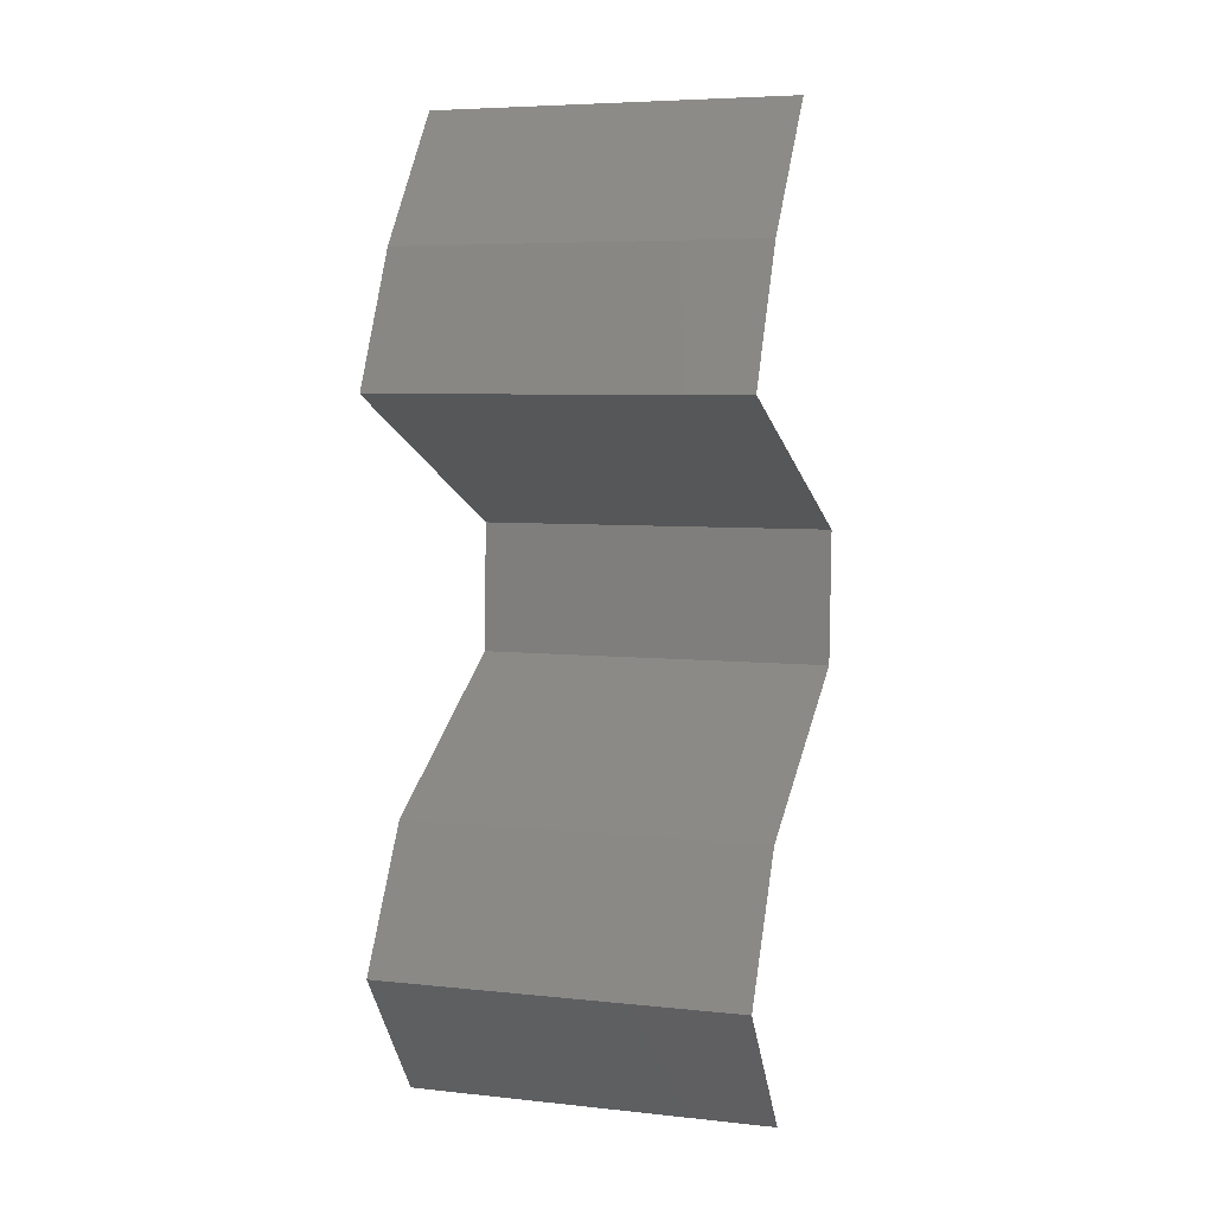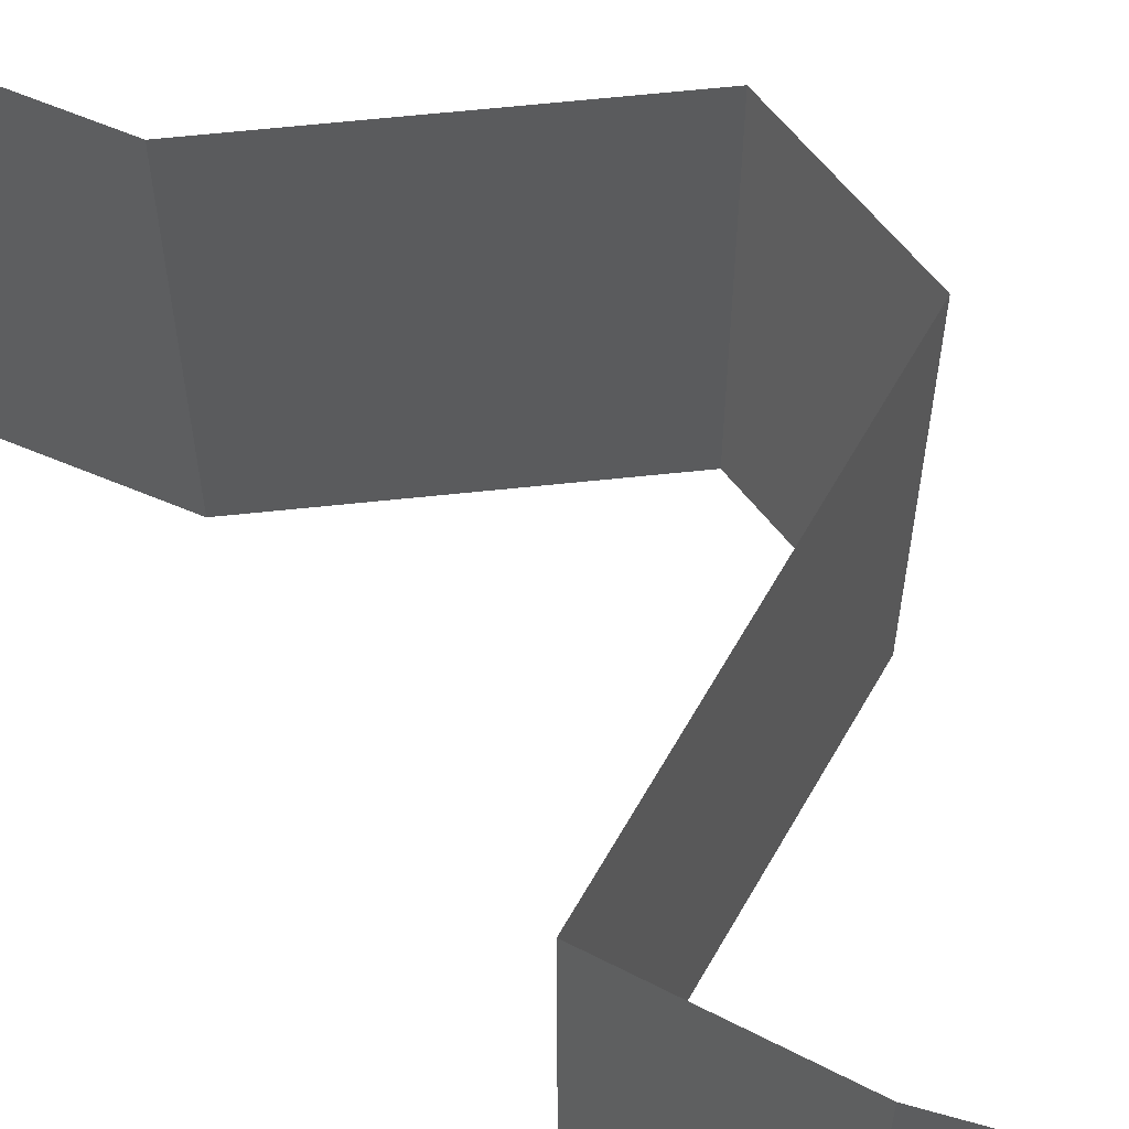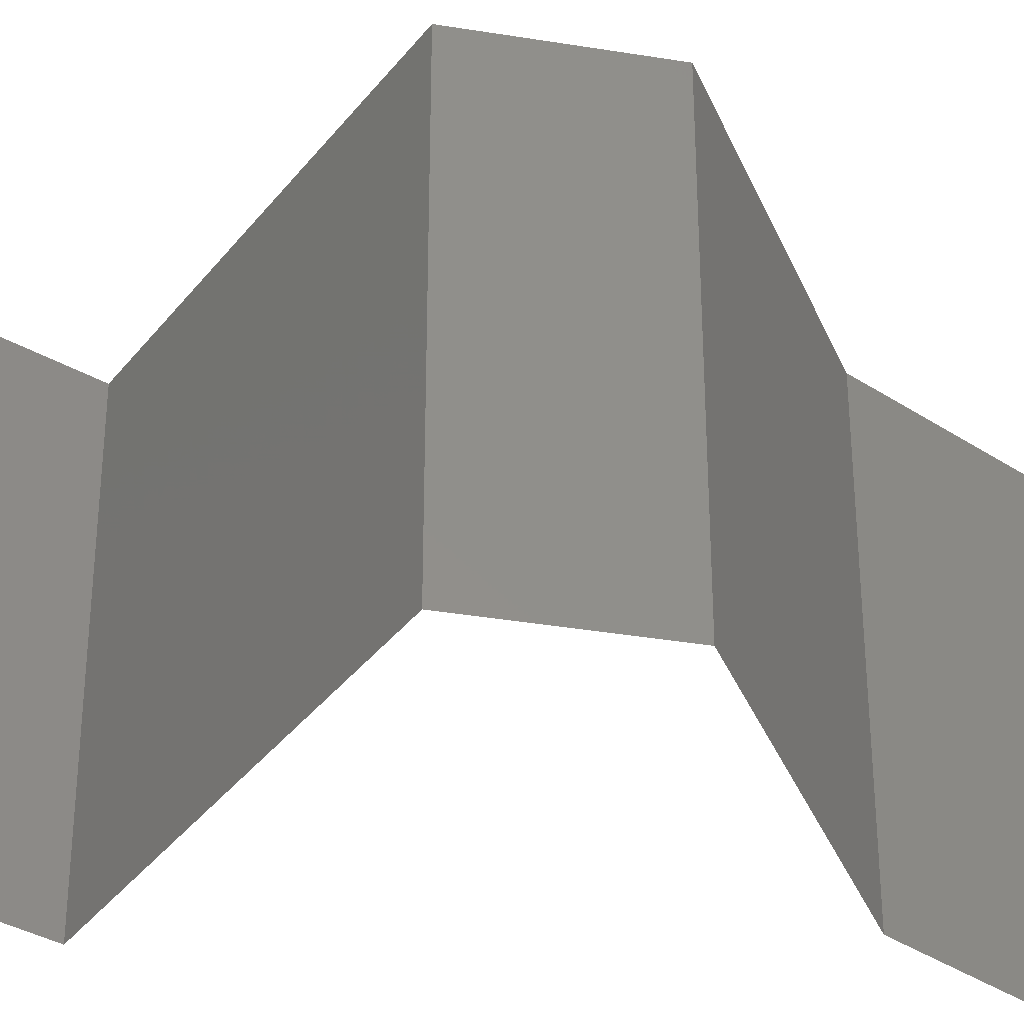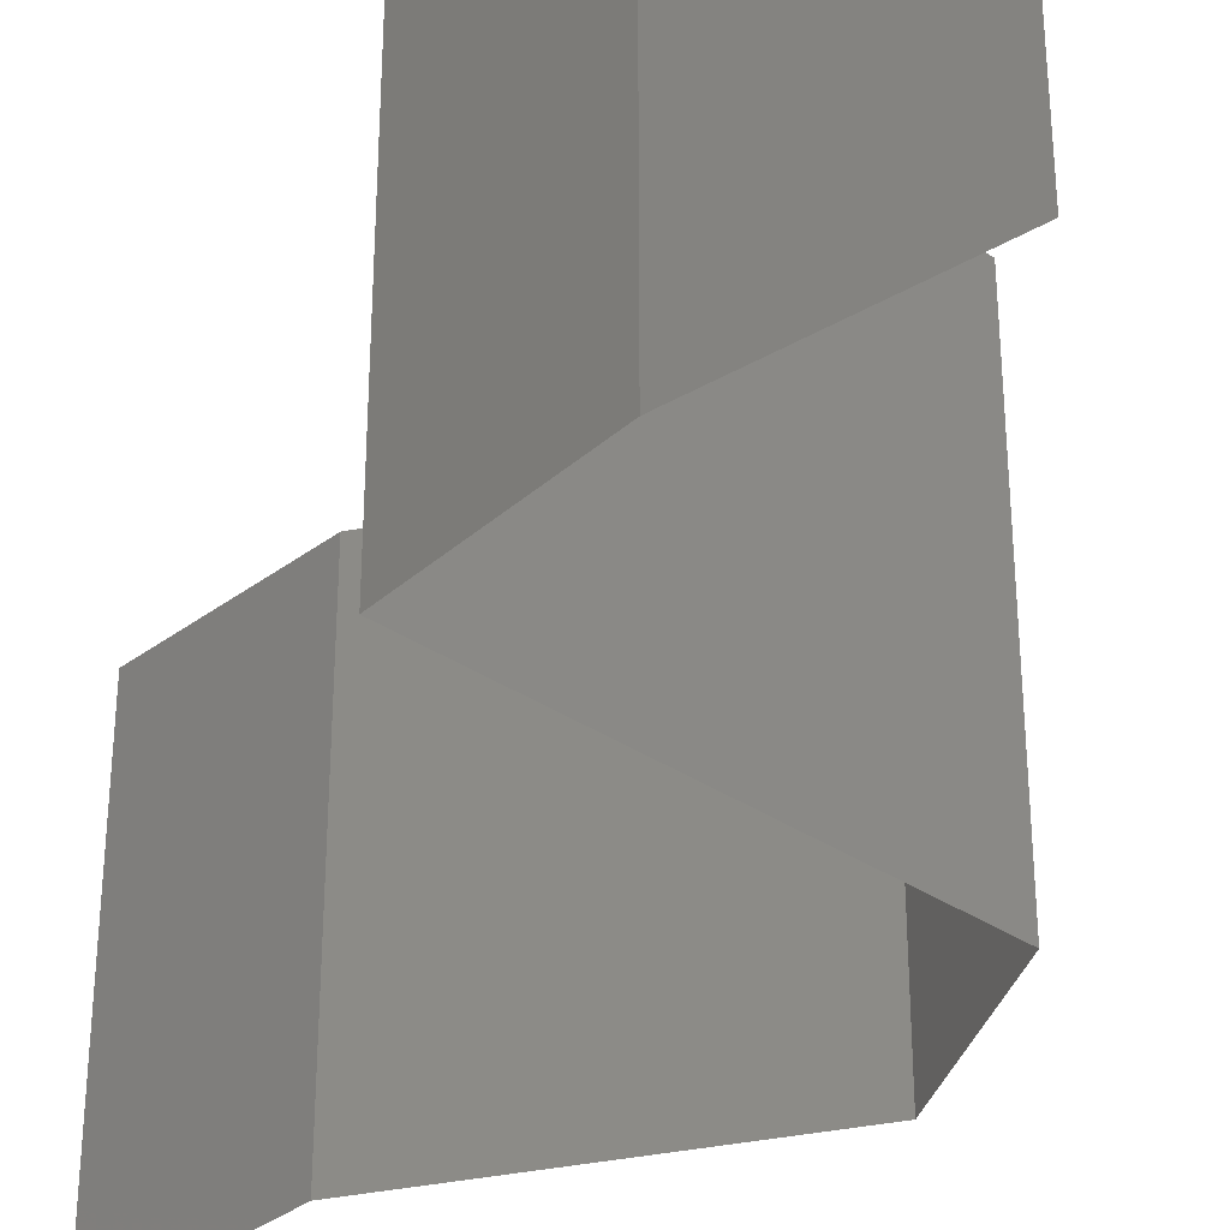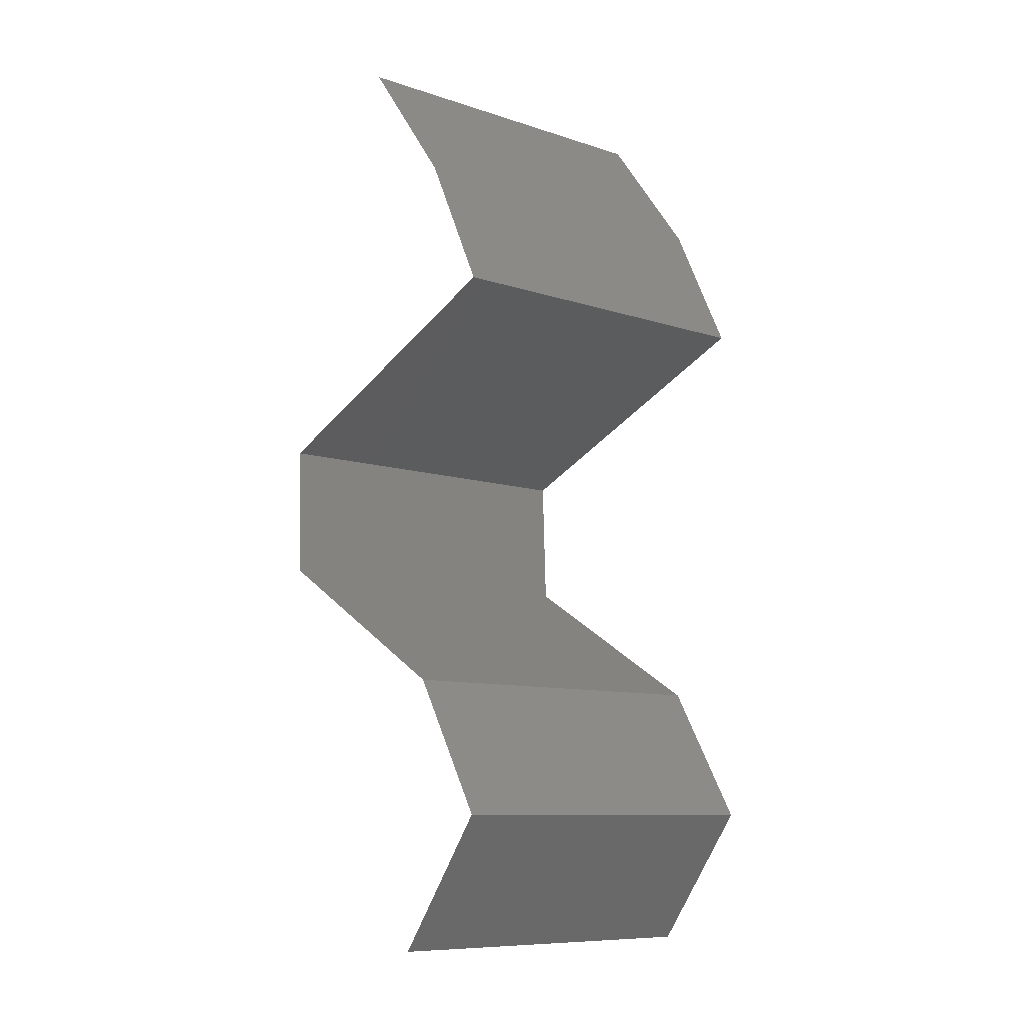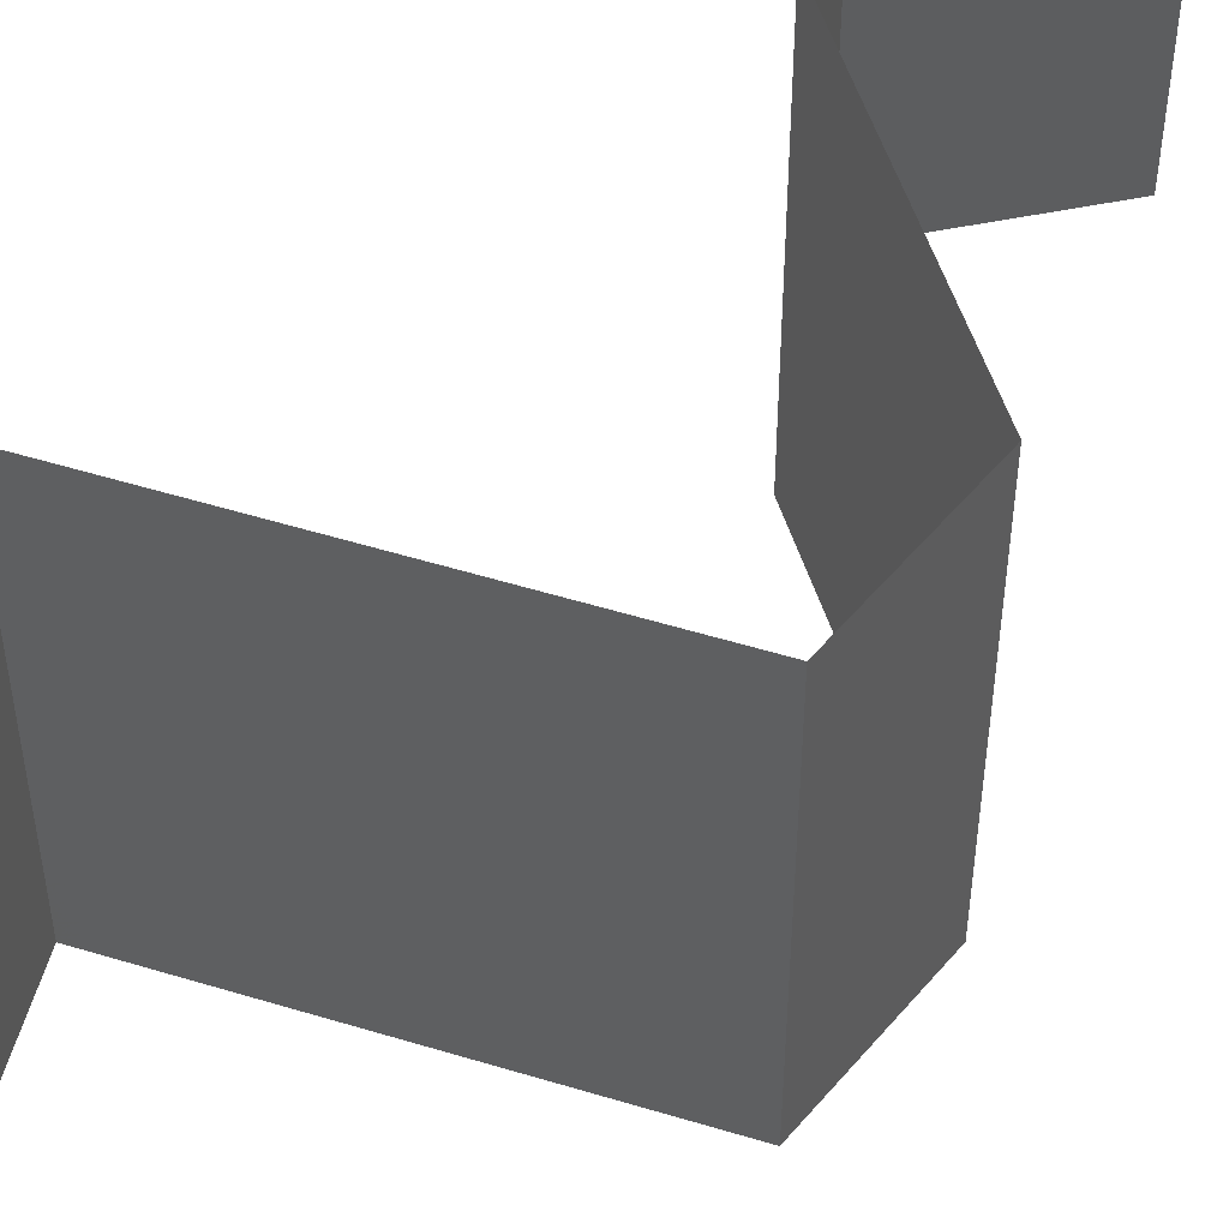
<metadata>
{"format":"stl","ext":"stl","renderer":"f3d","projection":"perspective","resolution":1024,"background":"white","views":[{"elev":6.0,"azim":108.0,"up":"+Y"},{"elev":64.0,"azim":143.2,"up":"+Z"},{"elev":-37.9,"azim":-99.7,"up":"+Z"},{"elev":-37.7,"azim":163.7,"up":"+Z"},{"elev":-9.6,"azim":49.6,"up":"+Y"},{"elev":54.3,"azim":-138.6,"up":"+Z"}]}
</metadata>
<code>
# stl→obj: 45 verts, 66 faces
v 0.03636 0.05882 0.02
v 0.03636 0.05882 0.01
v 0.03916 0.05514 0.015
v 0.04195 0.05146 0
v 0.04195 0.05146 0.01
v 0.03916 0.05514 0.005
v 0.03636 0.05882 0
v 0.04195 0.05146 0.02
v 0.04552 0.04411 0
v 0.04552 0.04411 0.01
v 0.04374 0.04779 0.005
v 0.04374 0.04779 0.015
v 0.04552 0.04411 0.02
v 0.03705 0.04044 0
v 0.03862 0.04112 0.007685
v 0.02858 0.03676 0.01
v 0.02858 0.03676 0.02
v 0.03484 0.03948 0.01321
v 0.03705 0.04044 0.02
v 0.04037 0.04188 0.01422
v 0.02858 0.03676 0
v 0.03282 0.0386 0.005
v 0.02886 0.02941 0.01
v 0.02872 0.03308 0.005
v 0.02886 0.02941 0.02
v 0.02872 0.03308 0.015
v 0.02886 0.02941 0
v 0.03505 0.02573 0
v 0.04123 0.02206 0
v 0.03517 0.02566 0.007537
v 0.04123 0.02206 0.01
v 0.03319 0.02683 0.01472
v 0.04123 0.02206 0.02
v 0.03745 0.0243 0.01461
v 0.03505 0.02573 0.02
v 0.04338 0.01838 0.015
v 0.04553 0.0147 0
v 0.04553 0.0147 0.01
v 0.04338 0.01838 0.005
v 0.04553 0.0147 0.02
v 0.0428 0.01103 0.015
v 0.04007 0.007352 0
v 0.04007 0.007352 0.01
v 0.0428 0.01103 0.005
v 0.04007 0.007352 0.02
f 1 2 3
f 4 5 6
f 2 7 6
f 5 8 3
f 5 2 6
f 8 1 3
f 2 5 3
f 7 4 6
f 9 10 11
f 8 5 12
f 10 13 12
f 5 4 11
f 13 8 12
f 4 9 11
f 10 5 11
f 5 10 12
f 9 14 15
f 10 9 15
f 16 17 18
f 17 19 18
f 13 10 20
f 21 16 22
f 19 13 20
f 14 21 22
f 16 18 22
f 18 15 22
f 20 10 15
f 15 14 22
f 20 15 18
f 19 20 18
f 23 16 24
f 25 17 26
f 16 23 26
f 21 27 24
f 16 21 24
f 17 16 26
f 27 23 24
f 23 25 26
f 28 29 30
f 27 28 30
f 29 31 30
f 23 27 30
f 25 23 32
f 31 33 34
f 33 35 34
f 35 25 32
f 32 30 34
f 35 32 34
f 30 31 34
f 32 23 30
f 33 31 36
f 37 38 39
f 31 29 39
f 38 40 36
f 29 37 39
f 40 33 36
f 38 31 39
f 31 38 36
f 40 38 41
f 42 43 44
f 38 37 44
f 43 45 41
f 43 38 44
f 38 43 41
f 37 42 44
f 45 40 41

</code>
